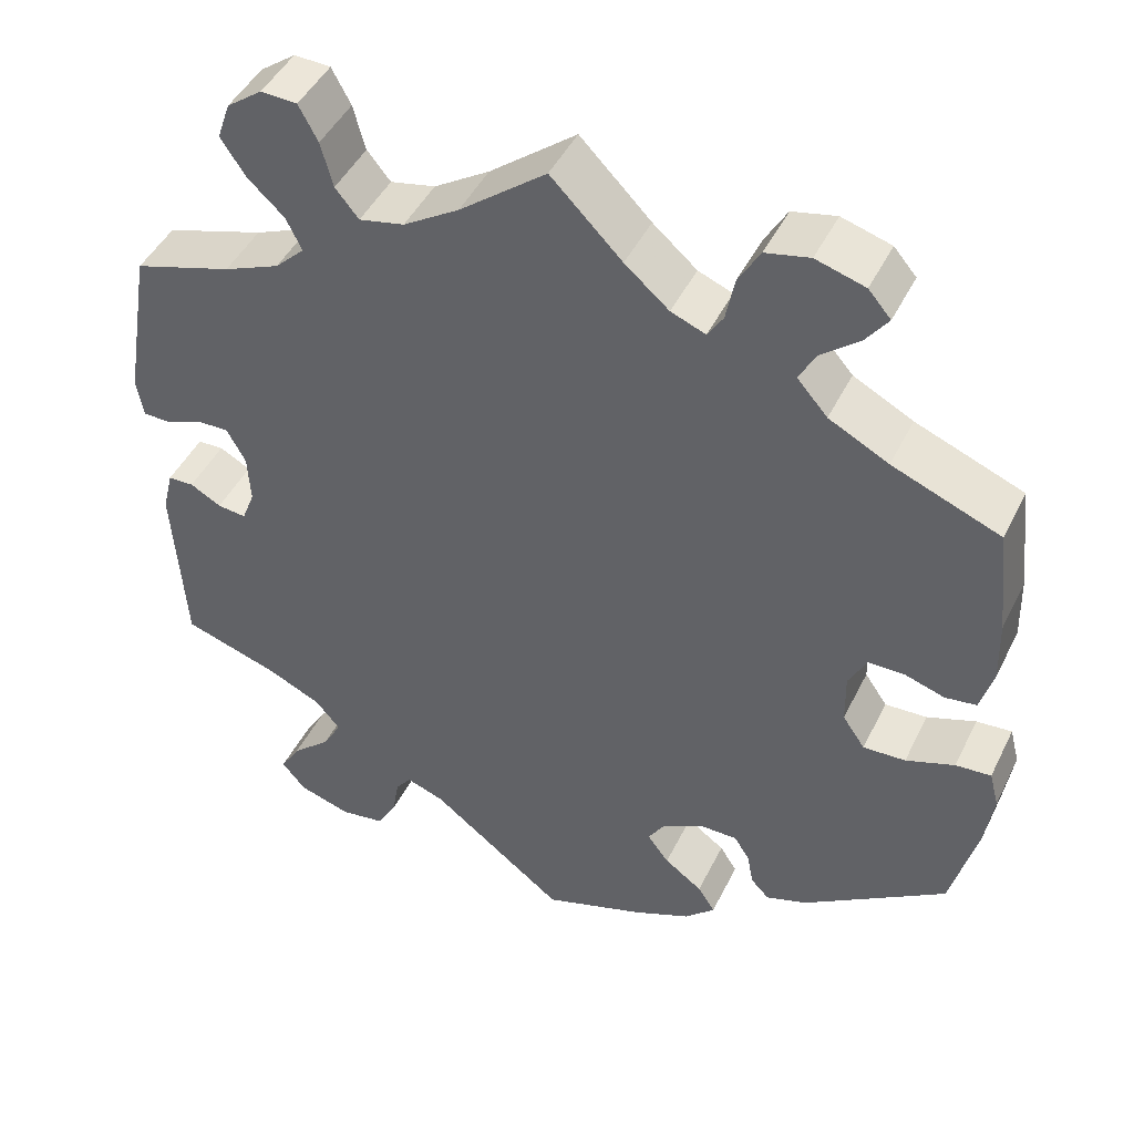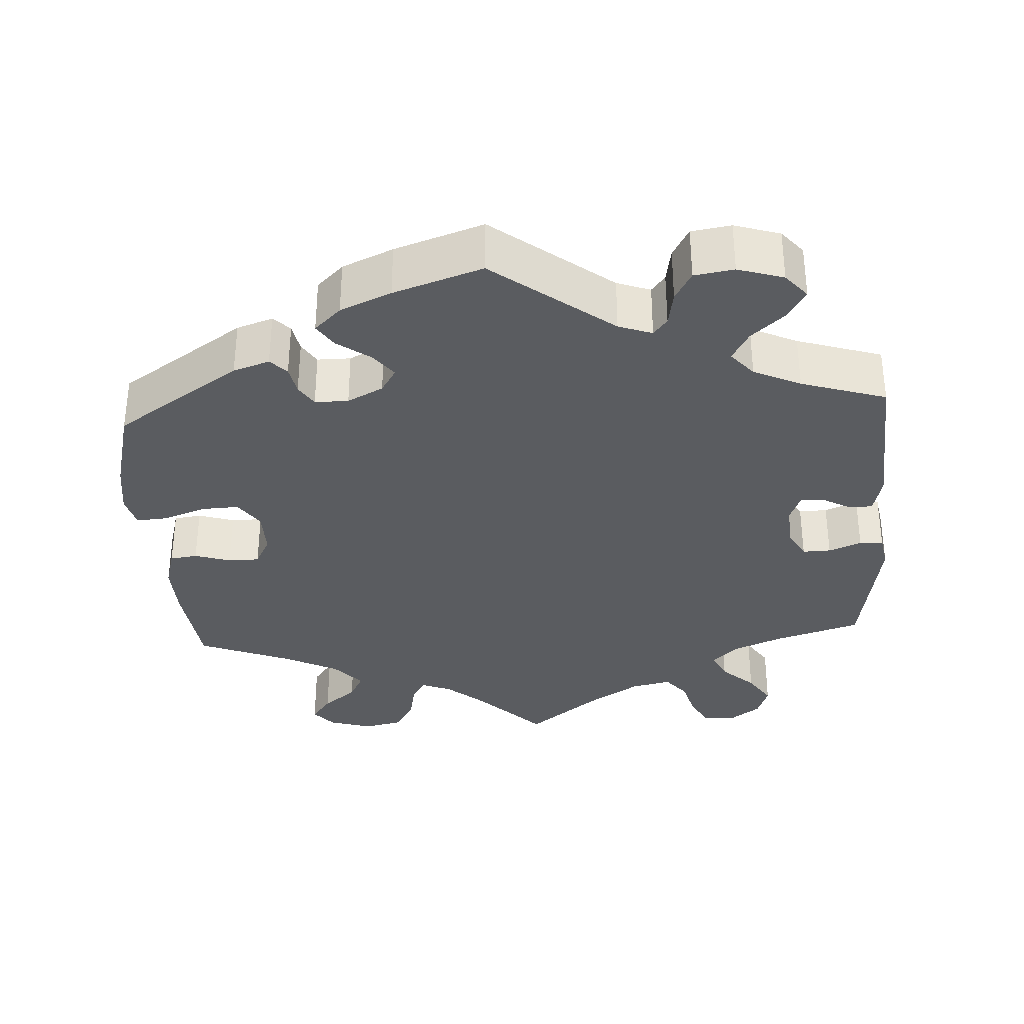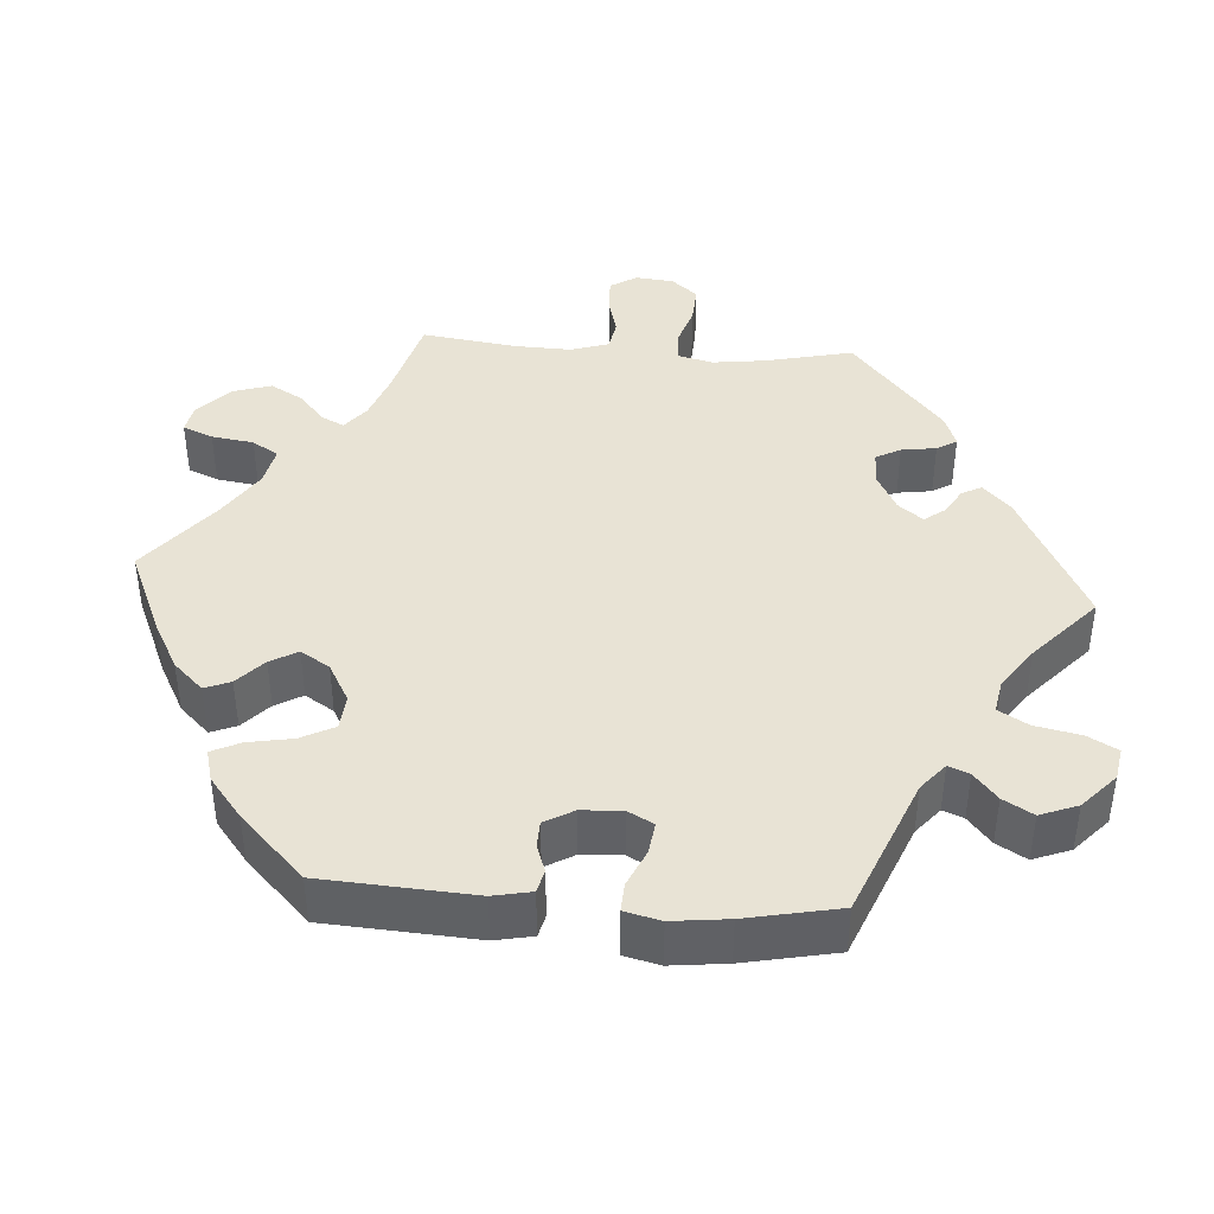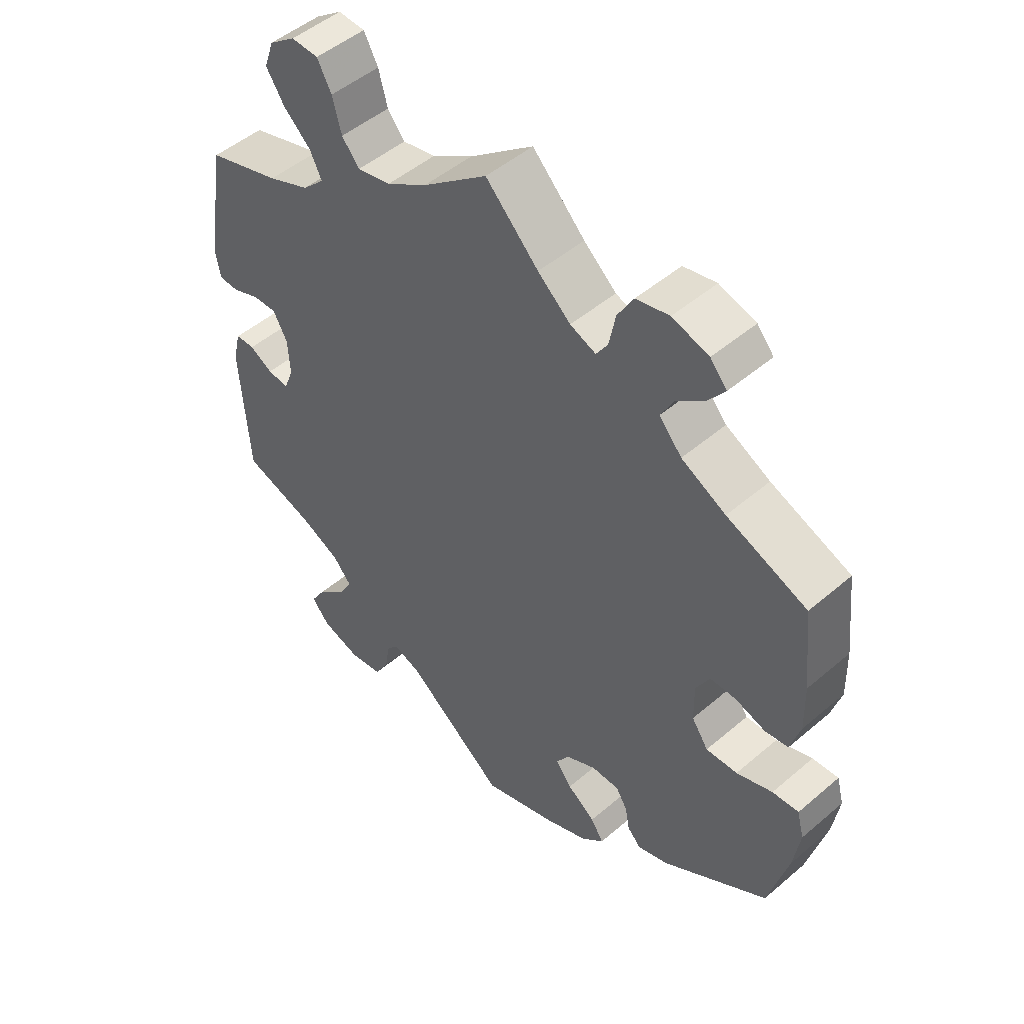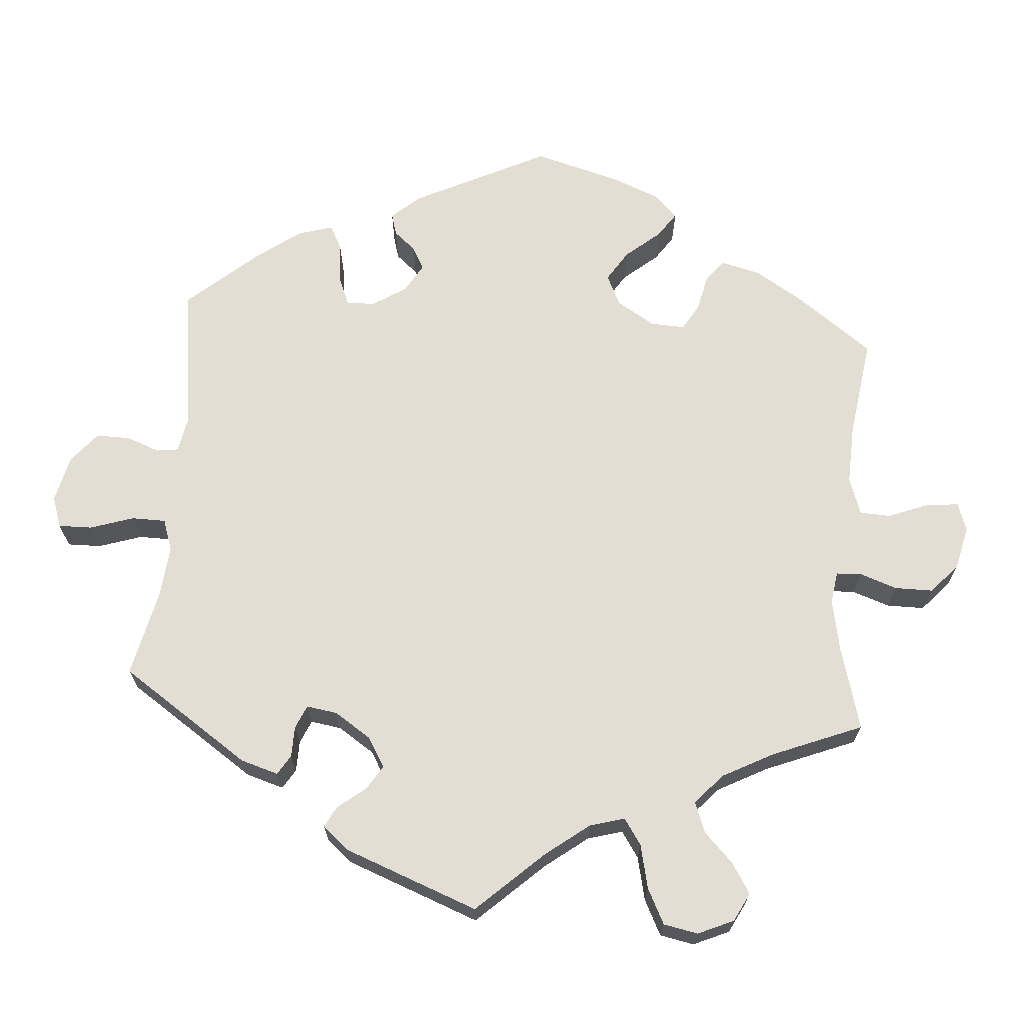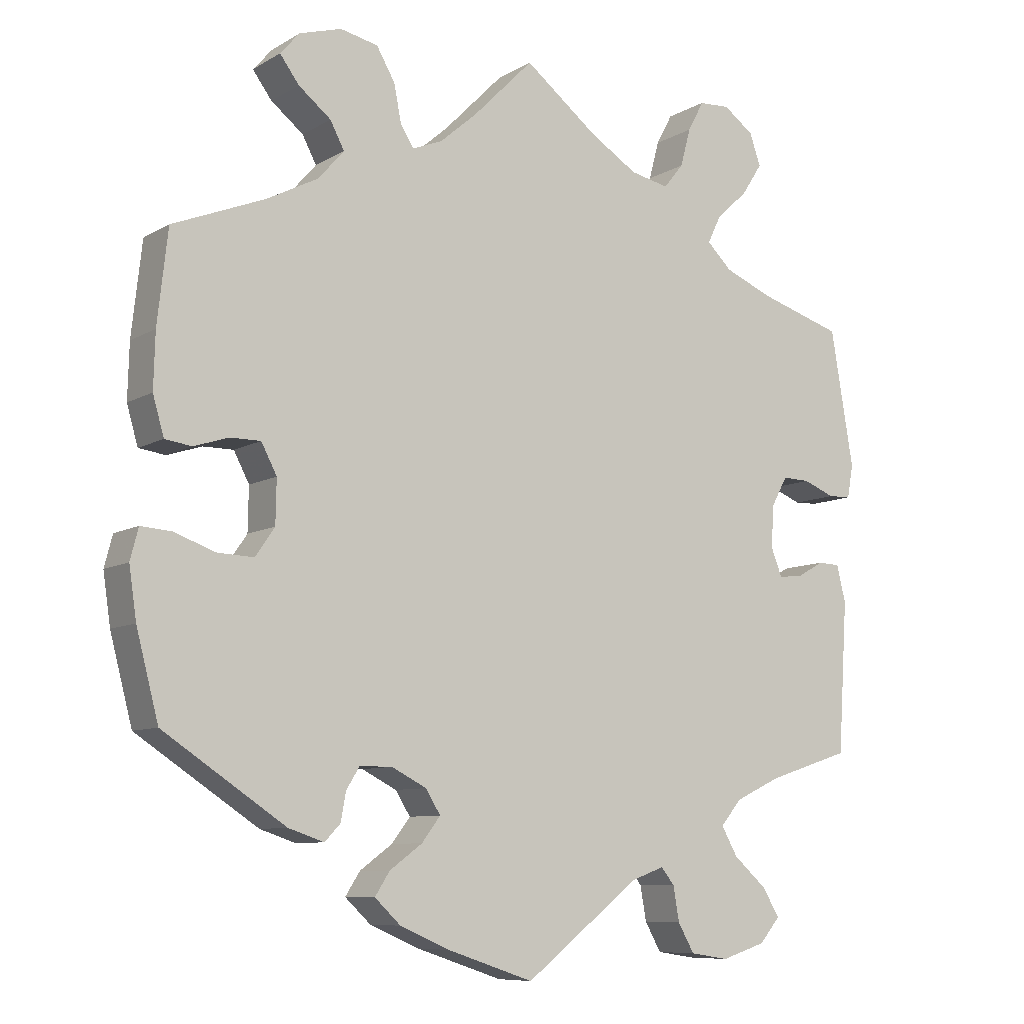
<metadata>
{"format":"obj","ext":"obj","renderer":"f3d","projection":"perspective","resolution":1024,"background":"white","views":[{"elev":45.6,"azim":25.1,"up":"+Z"},{"elev":-33.8,"azim":-176.4,"up":"+Y"},{"elev":41.0,"azim":154.2,"up":"+Y"},{"elev":49.5,"azim":46.7,"up":"+Z"},{"elev":67.2,"azim":-55.4,"up":"+Y"},{"elev":-8.6,"azim":146.5,"up":"+Z"}]}
</metadata>
<code>
v 0.082 0.07 0.495
v 0.133 0.07 0.451
v 0.173 0.07 0.435
v 0.191 0.07 0.463
v 0.201 0.07 0.514
v 0.226 0.07 0.557
v 0.277 0.07 0.568
v 0.334 0.07 0.551
v 0.36 0.07 0.521
v 0.334 0.07 0.486
v 0.29 0.07 0.451
v 0.271 0.07 0.415
v 0.306 0.07 0.375
v 0.375 0.07 0.339
v 0.5 0.07 0.289
v 0.514 0.07 0.164
v 0.516 0.07 0.09
v 0.501 0.07 0.038
v 0.465 0.07 0.033
v 0.418 0.07 0.048
v 0.377 0.07 0.048
v 0.356 0.07 0.008
v 0.357 0.07 -0.051
v 0.383 0.07 -0.089
v 0.432 0.07 -0.087
v 0.488 0.07 -0.067
v 0.529 0.07 -0.064
v 0.54 0.07 -0.106
v 0.53 0.07 -0.174
v 0.5 0.07 -0.289
v 0.335 0.07 -0.398
v 0.287 0.07 -0.414
v 0.266 0.07 -0.392
v 0.259 0.07 -0.354
v 0.241 0.07 -0.325
v 0.197 0.07 -0.325
v 0.15 0.07 -0.349
v 0.13 0.07 -0.381
v 0.155 0.07 -0.414
v 0.199 0.07 -0.446
v 0.219 0.07 -0.477
v 0.184 0.07 -0.51
v 0.117 0.07 -0.539
v 0 0.07 -0.578
v -0.156 0.07 -0.457
v -0.2 0.07 -0.441
v -0.218 0.07 -0.464
v -0.226 0.07 -0.51
v -0.248 0.07 -0.549
v -0.3 0.07 -0.557
v -0.36 0.07 -0.538
v -0.388 0.07 -0.505
v -0.365 0.07 -0.467
v -0.32 0.07 -0.427
v -0.298 0.07 -0.388
v -0.327 0.07 -0.354
v -0.389 0.07 -0.325
v -0.501 0.07 -0.289
v -0.514 0.07 -0.085
v -0.502 0.07 -0.035
v -0.472 0.07 -0.034
v -0.436 0.07 -0.054
v -0.403 0.07 -0.058
v -0.388 0.07 -0.02
v -0.391 0.07 0.037
v -0.413 0.07 0.077
v -0.45 0.07 0.076
v -0.493 0.07 0.059
v -0.524 0.07 0.06
v -0.532 0.07 0.105
v -0.501 0.07 0.289
v -0.387 0.07 0.324
v -0.322 0.07 0.351
v -0.288 0.07 0.384
v -0.306 0.07 0.421
v -0.349 0.07 0.461
v -0.377 0.07 0.504
v -0.362 0.07 0.547
v -0.321 0.07 0.577
v -0.279 0.07 0.575
v -0.257 0.07 0.534
v -0.243 0.07 0.482
v -0.216 0.07 0.449
v -0.164 0.07 0.46
v -0.1 0.07 0.5
v 0 0.07 0.578
v 0.082 0 0.495
v 0.133 0 0.451
v 0.173 0 0.435
v 0.191 0 0.463
v 0.201 0 0.514
v 0.226 0 0.557
v 0.277 0 0.568
v 0.334 0 0.551
v 0.36 0 0.521
v 0.334 0 0.486
v 0.29 0 0.451
v 0.271 0 0.415
v 0.306 0 0.375
v 0.375 0 0.339
v 0.5 0 0.289
v 0.514 0 0.164
v 0.516 0 0.09
v 0.501 0 0.038
v 0.465 0 0.033
v 0.418 0 0.048
v 0.377 0 0.048
v 0.356 0 0.008
v 0.357 0 -0.051
v 0.383 0 -0.089
v 0.432 0 -0.087
v 0.488 0 -0.067
v 0.529 0 -0.064
v 0.54 0 -0.106
v 0.53 0 -0.174
v 0.5 0 -0.289
v 0.335 0 -0.398
v 0.287 0 -0.414
v 0.266 0 -0.392
v 0.259 0 -0.354
v 0.241 0 -0.325
v 0.197 0 -0.325
v 0.15 0 -0.349
v 0.13 0 -0.381
v 0.155 0 -0.414
v 0.199 0 -0.446
v 0.219 0 -0.477
v 0.184 0 -0.51
v 0.117 0 -0.539
v 0 0 -0.578
v -0.156 0 -0.457
v -0.2 0 -0.441
v -0.218 0 -0.464
v -0.226 0 -0.51
v -0.248 0 -0.549
v -0.3 0 -0.557
v -0.36 0 -0.538
v -0.388 0 -0.505
v -0.365 0 -0.467
v -0.32 0 -0.427
v -0.298 0 -0.388
v -0.327 0 -0.354
v -0.389 0 -0.325
v -0.501 0 -0.289
v -0.514 0 -0.085
v -0.502 0 -0.035
v -0.472 0 -0.034
v -0.436 0 -0.054
v -0.403 0 -0.058
v -0.388 0 -0.02
v -0.391 0 0.037
v -0.413 0 0.077
v -0.45 0 0.076
v -0.493 0 0.059
v -0.524 0 0.06
v -0.532 0 0.105
v -0.501 0 0.289
v -0.387 0 0.324
v -0.322 0 0.351
v -0.288 0 0.384
v -0.306 0 0.421
v -0.349 0 0.461
v -0.377 0 0.504
v -0.362 0 0.547
v -0.321 0 0.577
v -0.279 0 0.575
v -0.257 0 0.534
v -0.243 0 0.482
v -0.216 0 0.449
v -0.164 0 0.46
v -0.1 0 0.5
v 0 0 0.578
f 85 86 1
f 84 85 1 2
f 83 84 2 3
f 79 80 81 82
f 79 82 83
f 78 79 83
f 75 76 77 78
f 74 75 78 83
f 73 74 83 3
f 69 70 71 72
f 67 68 69 72
f 66 67 72 73
f 65 66 73 3
f 59 60 61 62
f 57 58 59 62
f 56 57 62 63
f 55 56 63 64
f 51 52 53 54
f 51 54 55
f 50 51 55
f 47 48 49 50
f 46 47 50 55
f 45 46 55 64
f 39 40 41 42
f 38 39 42 43
f 31 32 33 34
f 31 34 35
f 30 31 35
f 29 30 35 36
f 25 26 27 28
f 24 25 28 29
f 17 18 19 20
f 17 20 21
f 14 15 16 17
f 13 14 17 21
f 12 13 21 22
f 8 9 10 11
f 8 11 12
f 7 8 12
f 4 5 6 7
f 3 4 7 12
f 38 43 44 45
f 37 38 45 64
f 36 37 64 65
f 24 29 36 65
f 3 12 22 23
f 65 3 23
f 23 24 65
f 87 172 171
f 88 87 171 170
f 89 88 170 169
f 168 167 166 165
f 169 168 165
f 169 165 164
f 164 163 162 161
f 169 164 161 160
f 89 169 160 159
f 158 157 156 155
f 158 155 154 153
f 159 158 153 152
f 89 159 152 151
f 148 147 146 145
f 148 145 144 143
f 149 148 143 142
f 150 149 142 141
f 140 139 138 137
f 141 140 137
f 141 137 136
f 136 135 134 133
f 141 136 133 132
f 150 141 132 131
f 128 127 126 125
f 129 128 125 124
f 120 119 118 117
f 121 120 117
f 121 117 116
f 122 121 116 115
f 114 113 112 111
f 115 114 111 110
f 106 105 104 103
f 107 106 103
f 103 102 101 100
f 107 103 100 99
f 108 107 99 98
f 97 96 95 94
f 98 97 94
f 98 94 93
f 93 92 91 90
f 98 93 90 89
f 131 130 129 124
f 150 131 124 123
f 151 150 123 122
f 151 122 115 110
f 109 108 98 89
f 109 89 151
f 151 110 109
f 1 87 88 2
f 2 88 89 3
f 3 89 90 4
f 4 90 91 5
f 5 91 92 6
f 6 92 93 7
f 7 93 94 8
f 8 94 95 9
f 9 95 96 10
f 10 96 97 11
f 11 97 98 12
f 12 98 99 13
f 13 99 100 14
f 14 100 101 15
f 15 101 102 16
f 16 102 103 17
f 17 103 104 18
f 18 104 105 19
f 19 105 106 20
f 20 106 107 21
f 21 107 108 22
f 22 108 109 23
f 23 109 110 24
f 24 110 111 25
f 25 111 112 26
f 26 112 113 27
f 27 113 114 28
f 28 114 115 29
f 29 115 116 30
f 30 116 117 31
f 31 117 118 32
f 32 118 119 33
f 33 119 120 34
f 34 120 121 35
f 35 121 122 36
f 36 122 123 37
f 37 123 124 38
f 38 124 125 39
f 39 125 126 40
f 40 126 127 41
f 41 127 128 42
f 42 128 129 43
f 43 129 130 44
f 44 130 131 45
f 45 131 132 46
f 46 132 133 47
f 47 133 134 48
f 48 134 135 49
f 49 135 136 50
f 50 136 137 51
f 51 137 138 52
f 52 138 139 53
f 53 139 140 54
f 54 140 141 55
f 55 141 142 56
f 56 142 143 57
f 57 143 144 58
f 58 144 145 59
f 59 145 146 60
f 60 146 147 61
f 61 147 148 62
f 62 148 149 63
f 63 149 150 64
f 64 150 151 65
f 65 151 152 66
f 66 152 153 67
f 67 153 154 68
f 68 154 155 69
f 69 155 156 70
f 70 156 157 71
f 71 157 158 72
f 72 158 159 73
f 73 159 160 74
f 74 160 161 75
f 75 161 162 76
f 76 162 163 77
f 77 163 164 78
f 78 164 165 79
f 79 165 166 80
f 80 166 167 81
f 81 167 168 82
f 82 168 169 83
f 83 169 170 84
f 84 170 171 85
f 85 171 172 86
f 86 172 87 1

</code>
